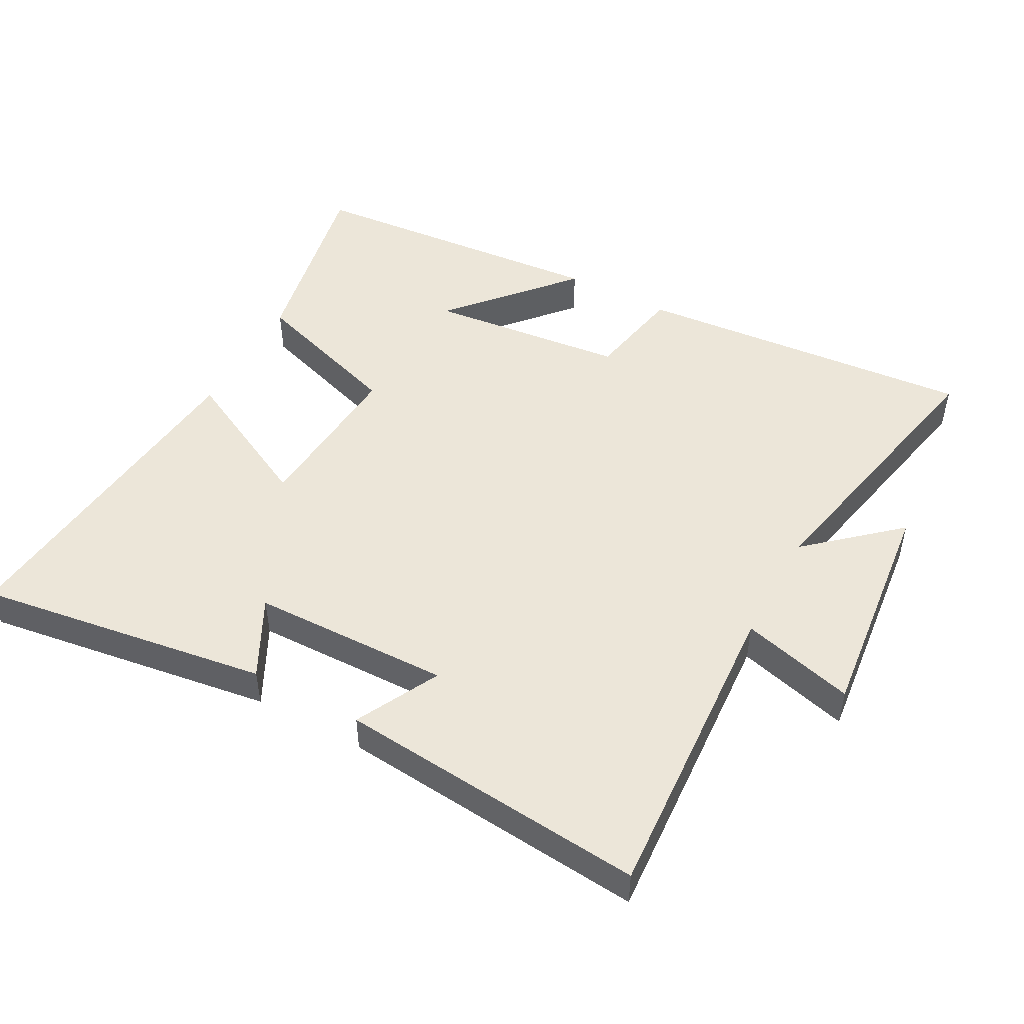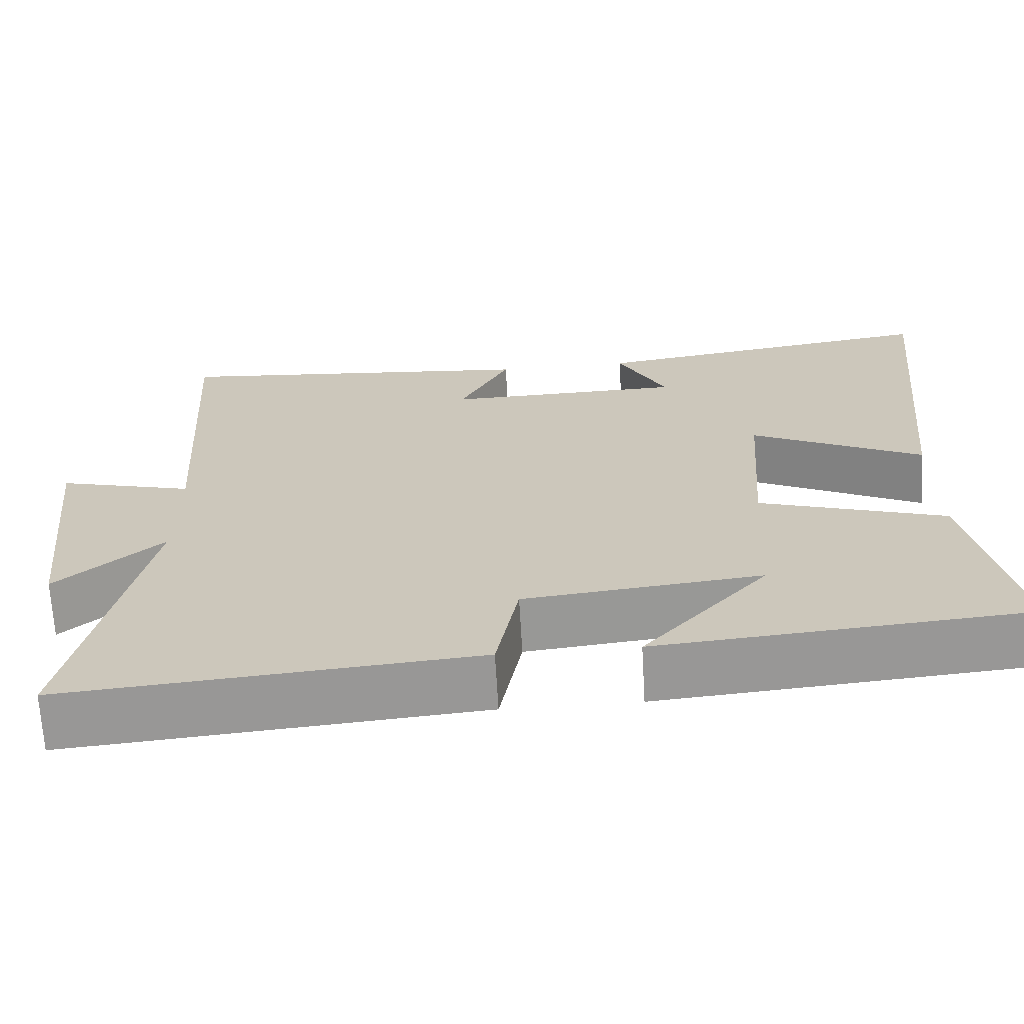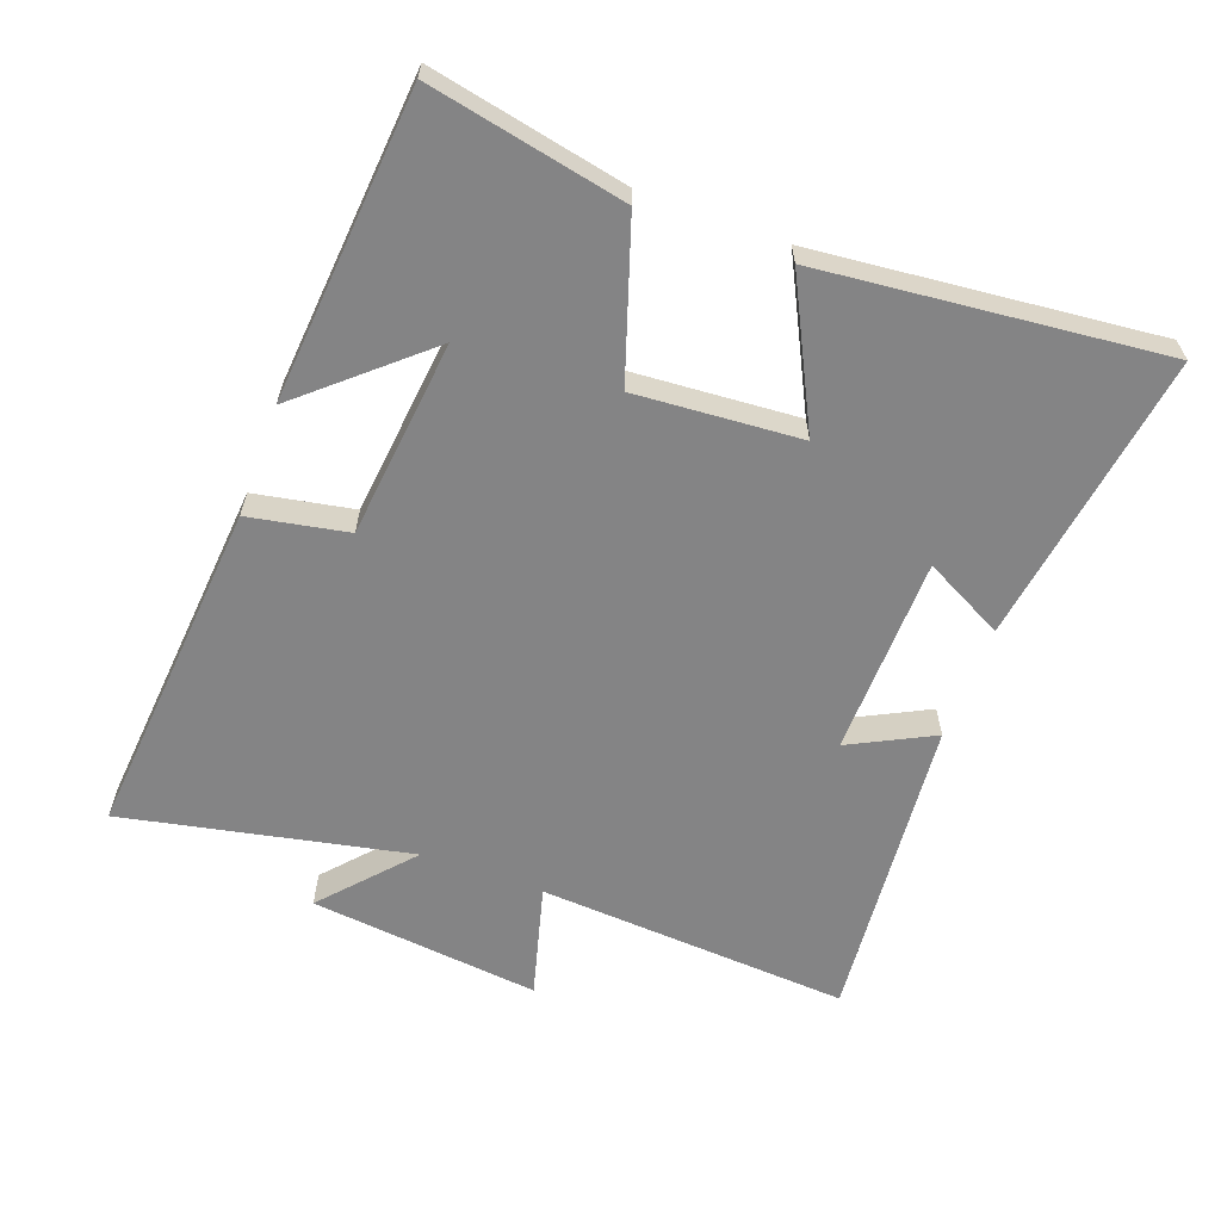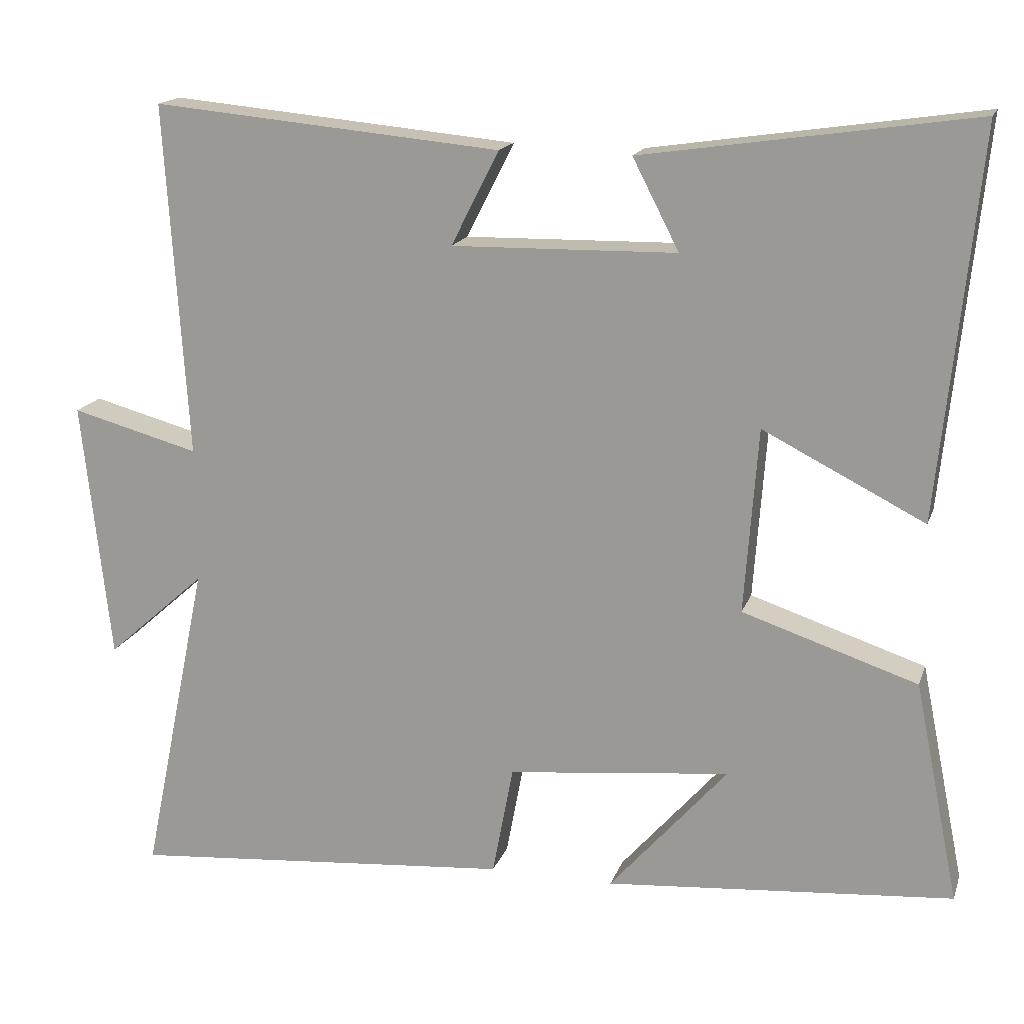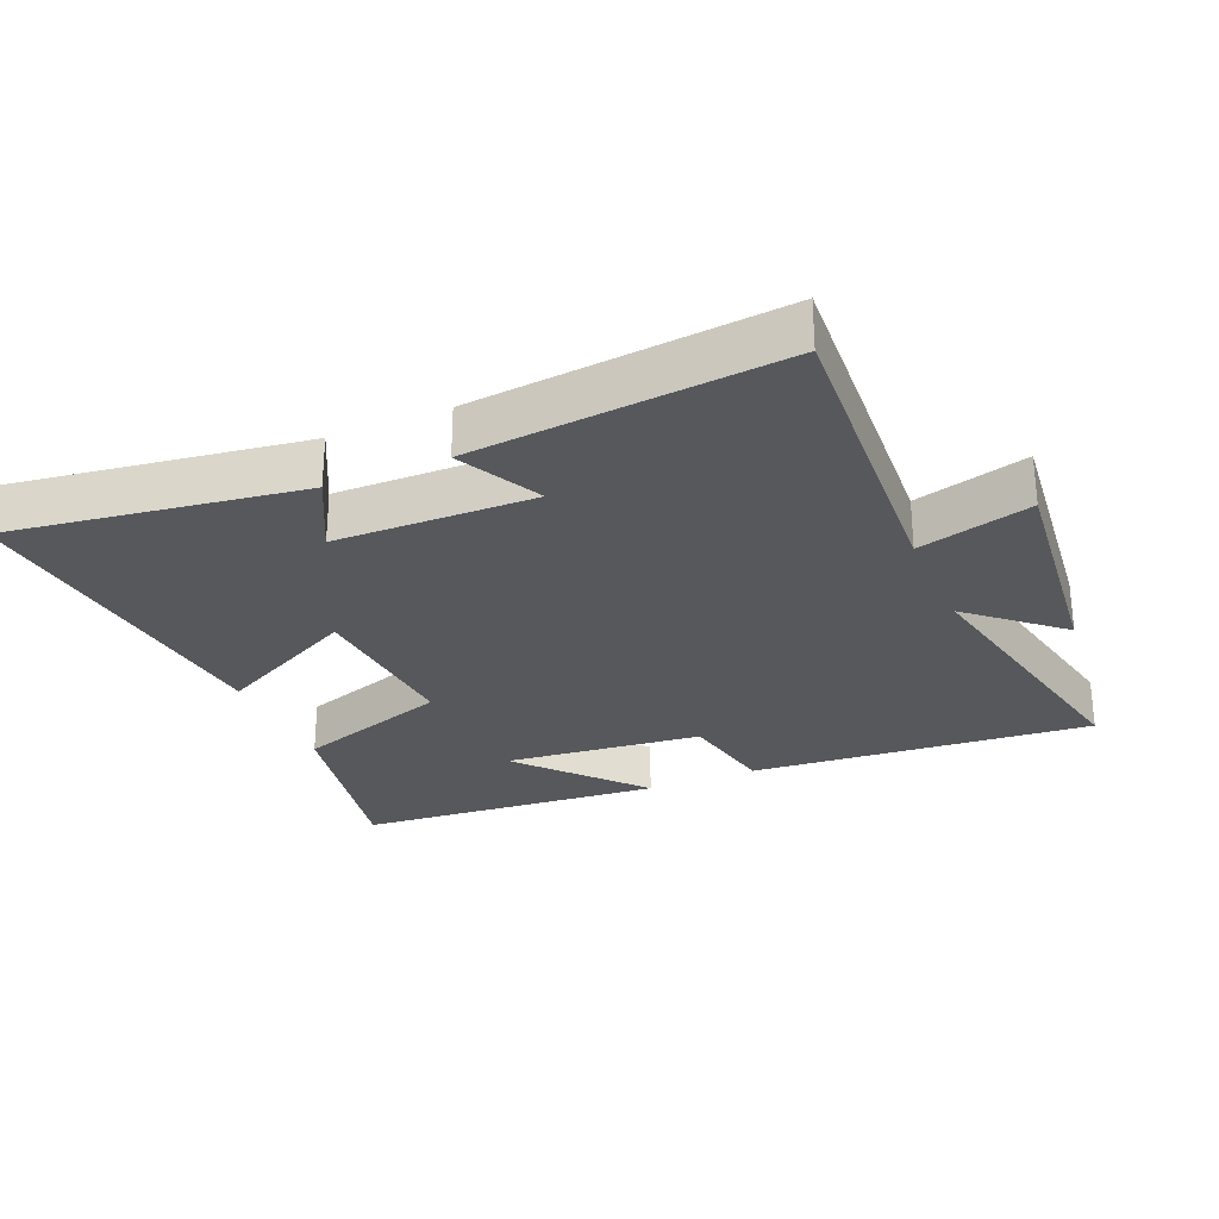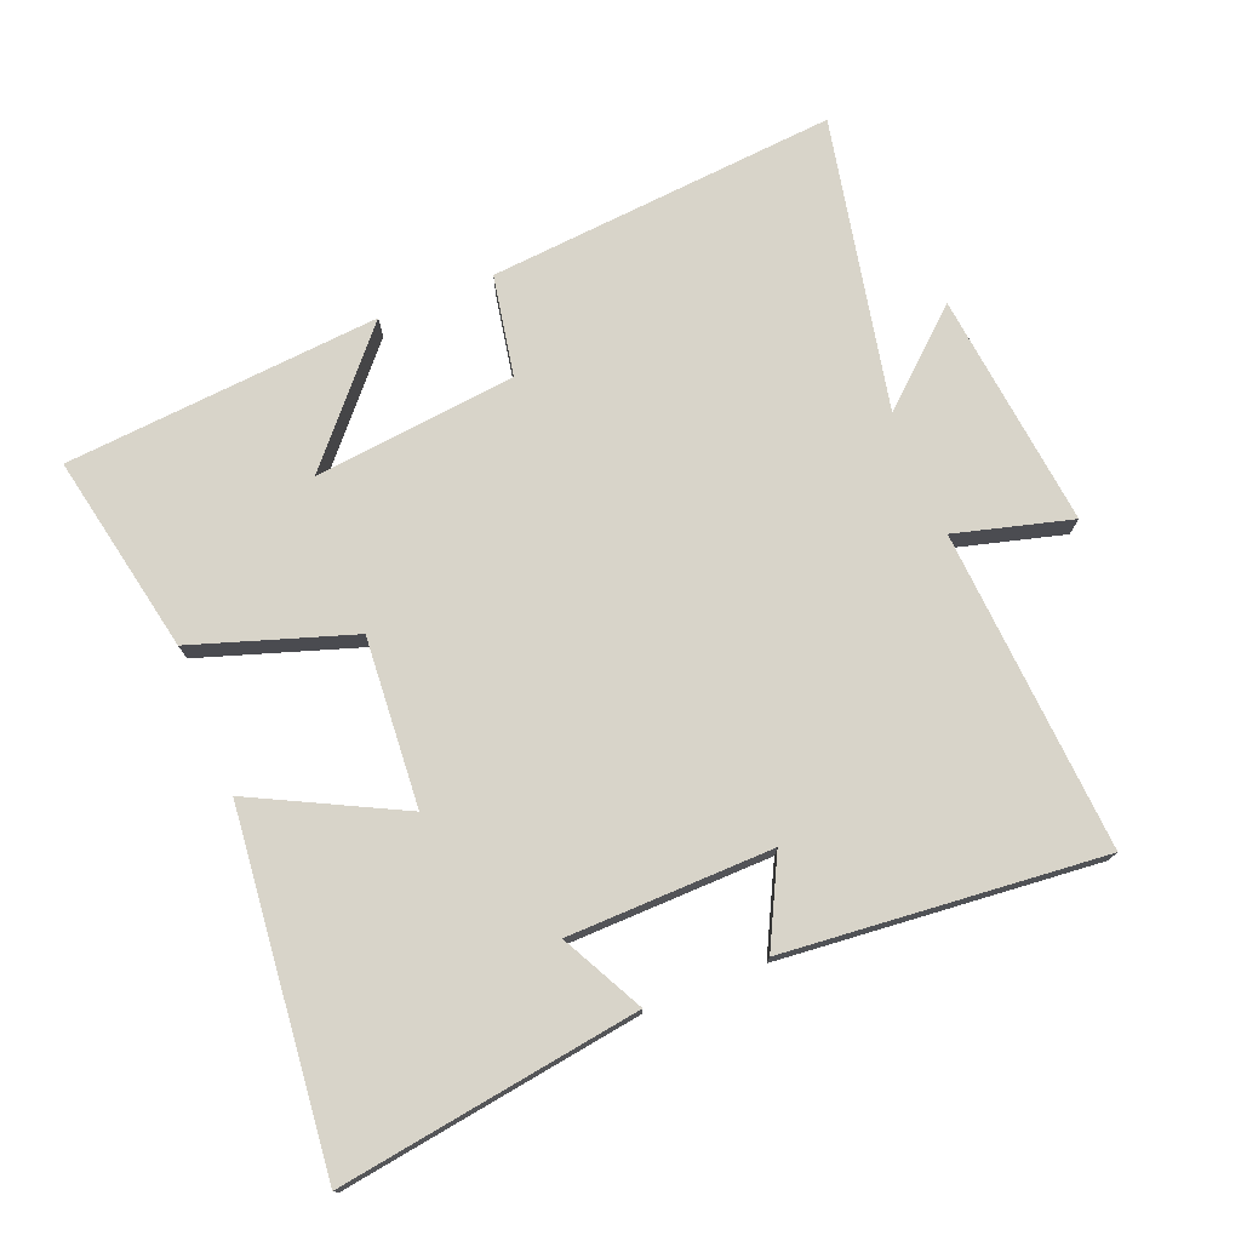
<metadata>
{"format":"obj","ext":"obj","renderer":"f3d","projection":"perspective","resolution":1024,"background":"white","views":[{"elev":48.7,"azim":28.5,"up":"+Y"},{"elev":-67.7,"azim":-176.7,"up":"+Z"},{"elev":-61.5,"azim":-110.2,"up":"+Y"},{"elev":16.7,"azim":-164.1,"up":"+Z"},{"elev":-27.7,"azim":23.3,"up":"+Y"},{"elev":75.1,"azim":-21.9,"up":"+Y"}]}
</metadata>
<code>
v 0.589 0.07 -0.544
v 0.073 0.07 -0.5
v 0.045 0.07 -0.351
v -0.253 0.07 -0.319
v -0.095 0.07 -0.5
v -0.56 0.07 -0.461
v -0.5 0.07 -0.166
v -0.266 0.07 -0.089
v -0.284 0.07 0.159
v -0.5 0.07 0.05
v -0.552 0.07 0.565
v -0.111 0.07 0.5
v -0.173 0.07 0.38
v 0.127 0.07 0.374
v 0.063 0.07 0.5
v 0.53 0.07 0.543
v 0.5 0.07 0.071
v 0.671 0.07 0.117
v 0.633 0.07 -0.231
v 0.5 0.07 -0.113
v 0.589 0 -0.544
v 0.073 0 -0.5
v 0.045 0 -0.351
v -0.253 0 -0.319
v -0.095 0 -0.5
v -0.56 0 -0.461
v -0.5 0 -0.166
v -0.266 0 -0.089
v -0.284 0 0.159
v -0.5 0 0.05
v -0.552 0 0.565
v -0.111 0 0.5
v -0.173 0 0.38
v 0.127 0 0.374
v 0.063 0 0.5
v 0.53 0 0.543
v 0.5 0 0.071
v 0.671 0 0.117
v 0.633 0 -0.231
v 0.5 0 -0.113
f 17 18 19 20
f 14 15 16 17
f 13 14 17 20
f 10 11 12 13
f 9 10 13
f 8 9 13 20
f 4 5 6 7
f 3 4 7 8
f 20 1 2 3
f 3 8 20
f 40 39 38 37
f 37 36 35 34
f 40 37 34 33
f 33 32 31 30
f 33 30 29
f 40 33 29 28
f 27 26 25 24
f 28 27 24 23
f 23 22 21 40
f 40 28 23
f 1 21 22 2
f 2 22 23 3
f 3 23 24 4
f 4 24 25 5
f 5 25 26 6
f 6 26 27 7
f 7 27 28 8
f 8 28 29 9
f 9 29 30 10
f 10 30 31 11
f 11 31 32 12
f 12 32 33 13
f 13 33 34 14
f 14 34 35 15
f 15 35 36 16
f 16 36 37 17
f 17 37 38 18
f 18 38 39 19
f 19 39 40 20
f 20 40 21 1

</code>
